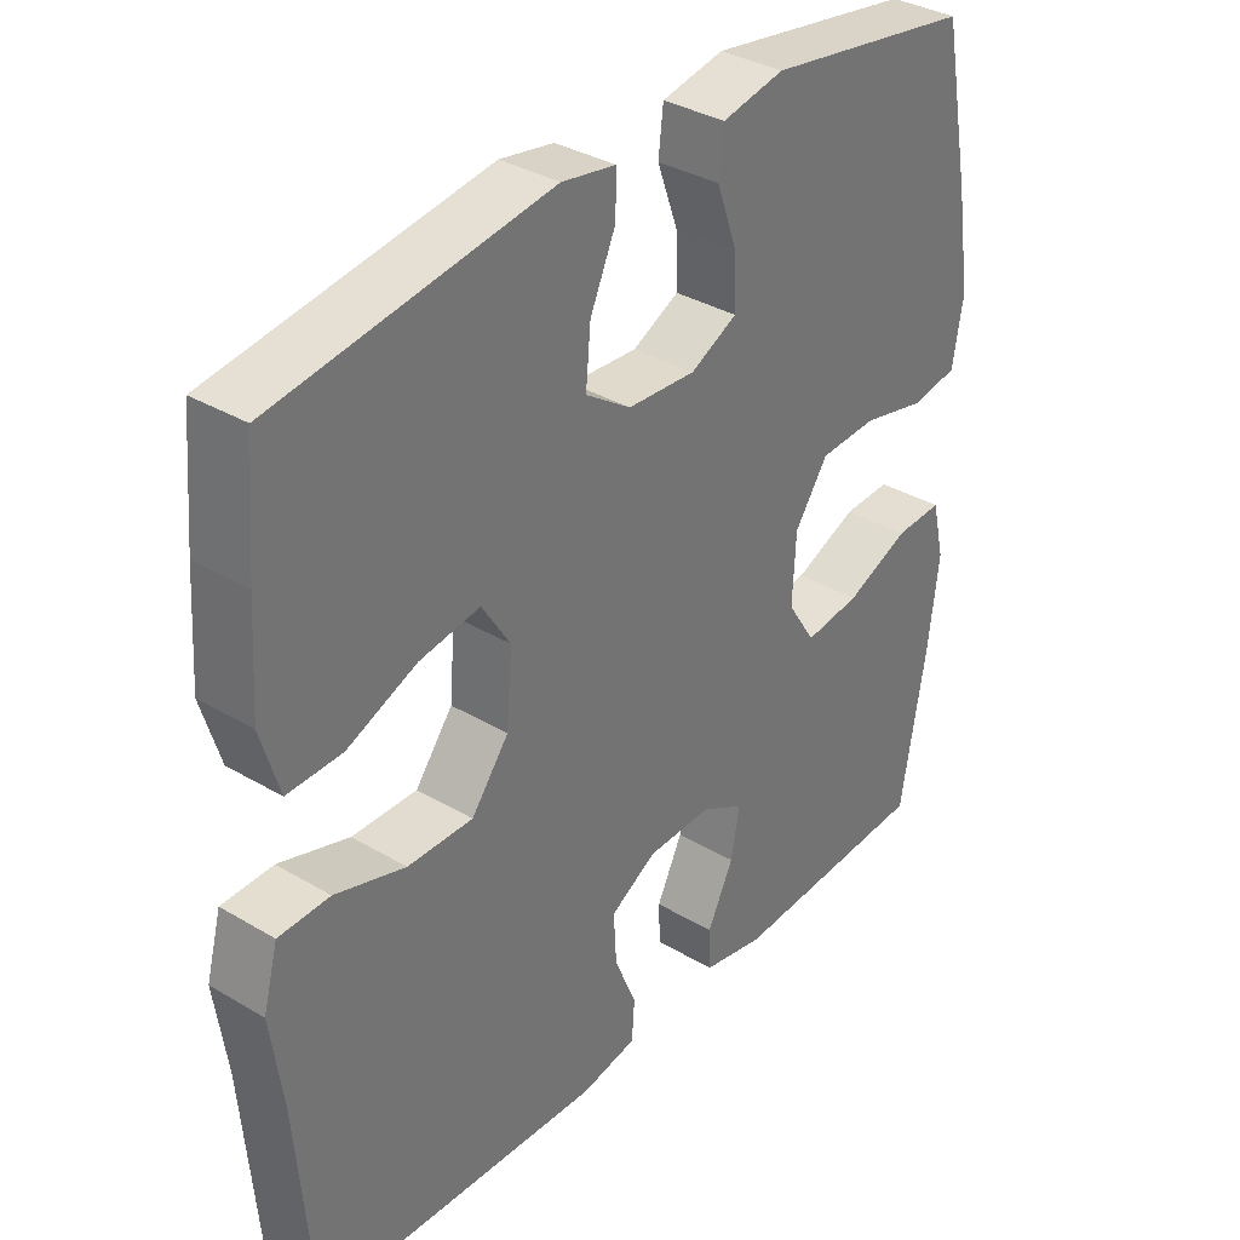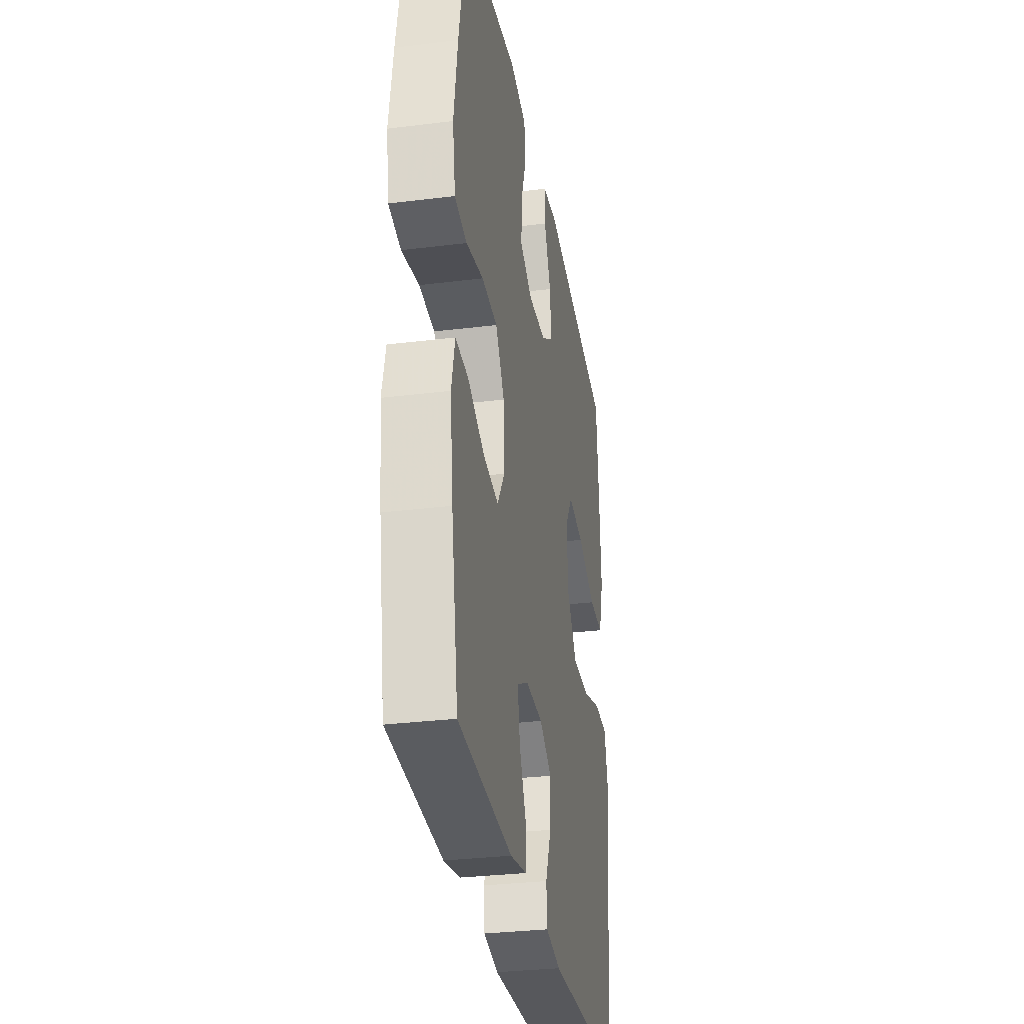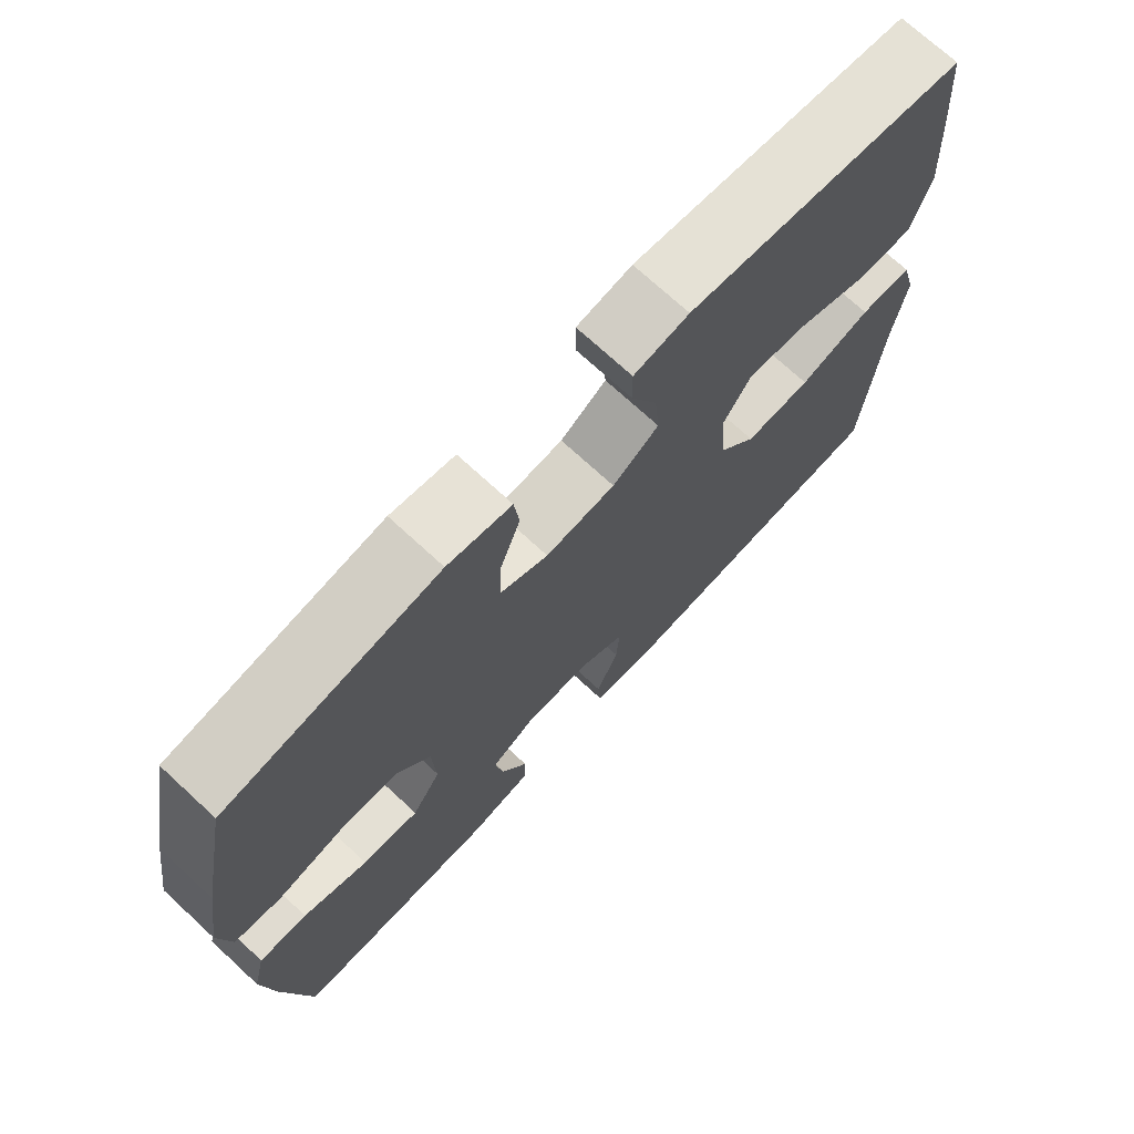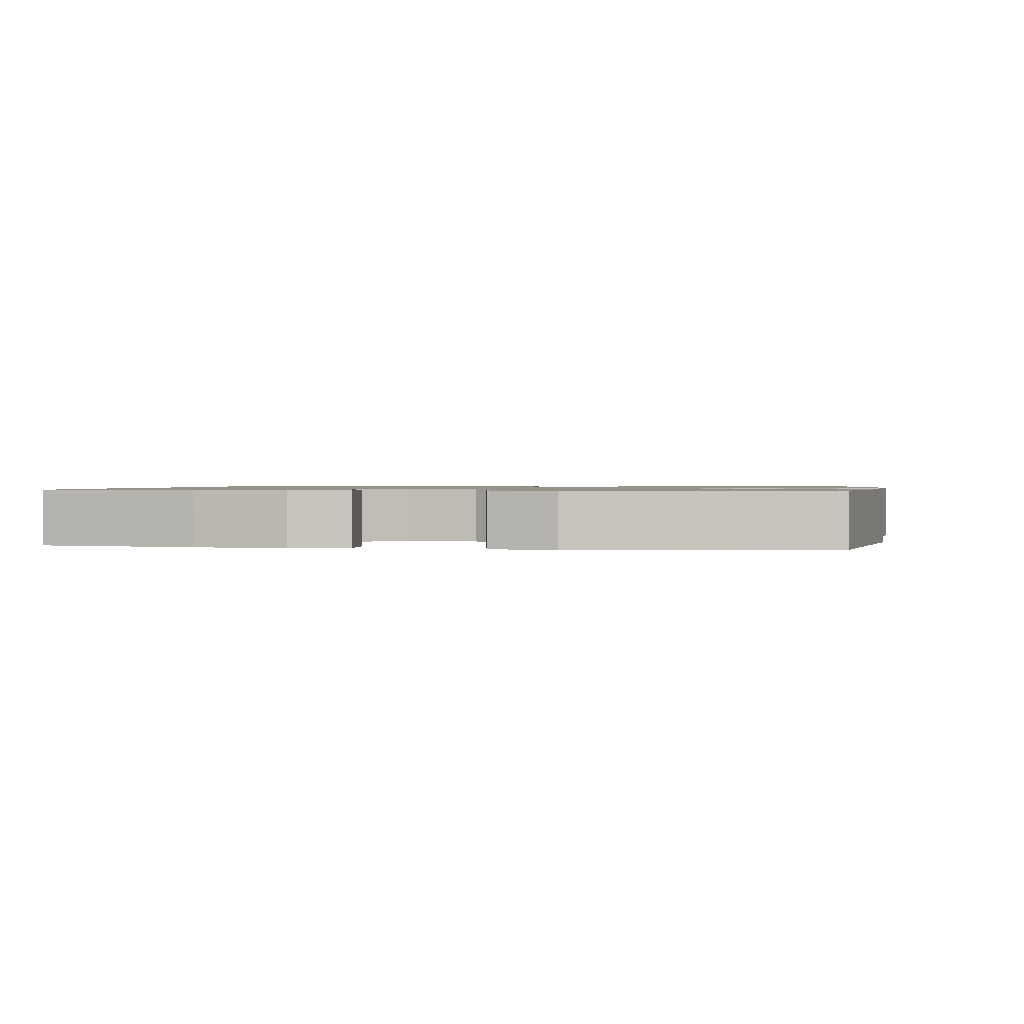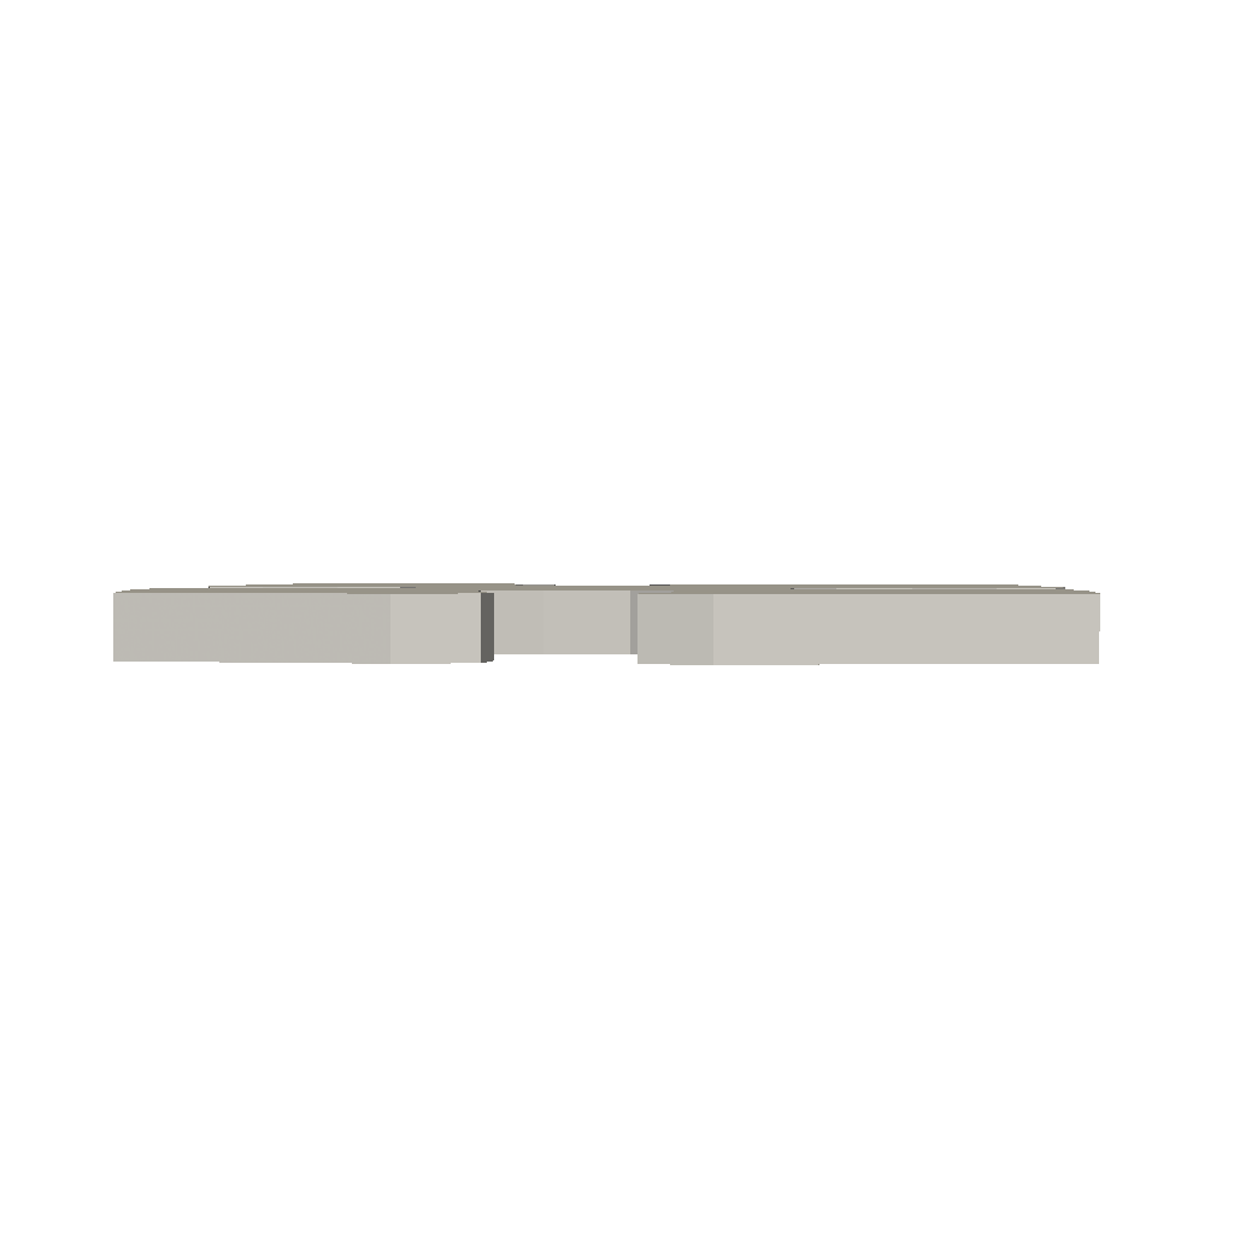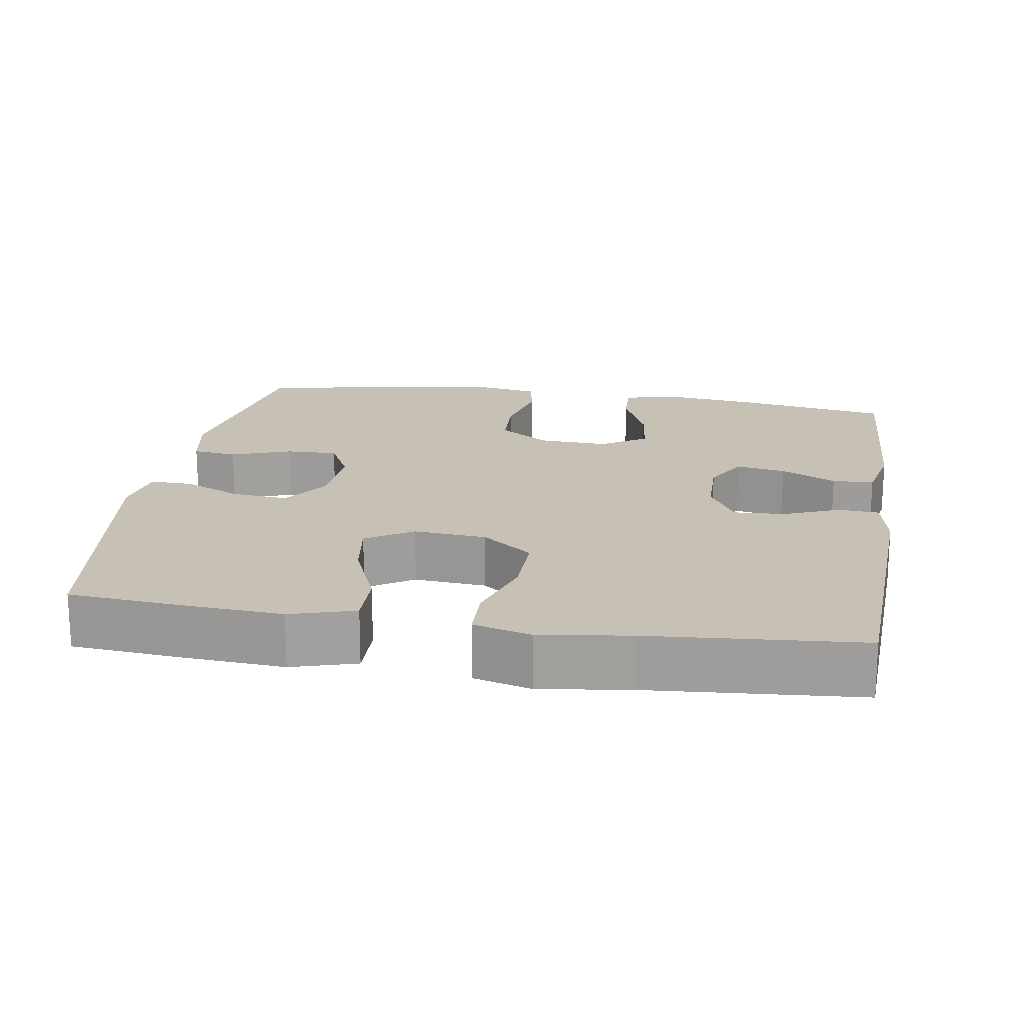
<metadata>
{"format":"obj","ext":"obj","renderer":"f3d","projection":"perspective","resolution":1024,"background":"white","views":[{"elev":34.8,"azim":128.4,"up":"+Z"},{"elev":-31.3,"azim":-80.0,"up":"+Z"},{"elev":72.3,"azim":-47.3,"up":"+Z"},{"elev":1.0,"azim":-81.0,"up":"+Y"},{"elev":1.3,"azim":3.2,"up":"+Y"},{"elev":18.6,"azim":99.2,"up":"+Y"}]}
</metadata>
<code>
v -0.5 0.07 -0.5
v -0.536 0.07 -0.292
v -0.551 0.07 -0.17
v -0.533 0.07 -0.094
v -0.466 0.07 -0.097
v -0.376 0.07 -0.135
v -0.297 0.07 -0.145
v -0.257 0.07 -0.083
v -0.262 0.07 0.011
v -0.309 0.07 0.079
v -0.391 0.07 0.083
v -0.482 0.07 0.062
v -0.546 0.07 0.074
v -0.561 0.07 0.161
v -0.541 0.07 0.29
v -0.5 0.07 0.5
v -0.207 0.07 0.546
v -0.119 0.07 0.528
v -0.112 0.07 0.468
v -0.141 0.07 0.387
v -0.143 0.07 0.317
v -0.077 0.07 0.284
v 0.019 0.07 0.29
v 0.083 0.07 0.333
v 0.076 0.07 0.408
v 0.04 0.07 0.488
v 0.039 0.07 0.545
v 0.115 0.07 0.558
v 0.5 0.07 0.5
v 0.513 0.07 0.35
v 0.522 0.07 0.214
v 0.496 0.07 0.127
v 0.419 0.07 0.129
v 0.32 0.07 0.17
v 0.235 0.07 0.183
v 0.195 0.07 0.12
v 0.203 0.07 0.022
v 0.256 0.07 -0.047
v 0.348 0.07 -0.046
v 0.447 0.07 -0.015
v 0.519 0.07 -0.017
v 0.54 0.07 -0.095
v 0.523 0.07 -0.216
v 0.5 0.07 -0.5
v 0.092 0.07 -0.519
v 0.013 0.07 -0.504
v 0.009 0.07 -0.449
v 0.04 0.07 -0.374
v 0.044 0.07 -0.305
v -0.021 0.07 -0.267
v -0.113 0.07 -0.265
v -0.173 0.07 -0.298
v -0.161 0.07 -0.365
v -0.124 0.07 -0.44
v -0.126 0.07 -0.496
v -0.214 0.07 -0.514
v -0.5 0 -0.5
v -0.536 0 -0.292
v -0.551 0 -0.17
v -0.533 0 -0.094
v -0.466 0 -0.097
v -0.376 0 -0.135
v -0.297 0 -0.145
v -0.257 0 -0.083
v -0.262 0 0.011
v -0.309 0 0.079
v -0.391 0 0.083
v -0.482 0 0.062
v -0.546 0 0.074
v -0.561 0 0.161
v -0.541 0 0.29
v -0.5 0 0.5
v -0.207 0 0.546
v -0.119 0 0.528
v -0.112 0 0.468
v -0.141 0 0.387
v -0.143 0 0.317
v -0.077 0 0.284
v 0.019 0 0.29
v 0.083 0 0.333
v 0.076 0 0.408
v 0.04 0 0.488
v 0.039 0 0.545
v 0.115 0 0.558
v 0.5 0 0.5
v 0.513 0 0.35
v 0.522 0 0.214
v 0.496 0 0.127
v 0.419 0 0.129
v 0.32 0 0.17
v 0.235 0 0.183
v 0.195 0 0.12
v 0.203 0 0.022
v 0.256 0 -0.047
v 0.348 0 -0.046
v 0.447 0 -0.015
v 0.519 0 -0.017
v 0.54 0 -0.095
v 0.523 0 -0.216
v 0.5 0 -0.5
v 0.092 0 -0.519
v 0.013 0 -0.504
v 0.009 0 -0.449
v 0.04 0 -0.374
v 0.044 0 -0.305
v -0.021 0 -0.267
v -0.113 0 -0.265
v -0.173 0 -0.298
v -0.161 0 -0.365
v -0.124 0 -0.44
v -0.126 0 -0.496
v -0.214 0 -0.514
f 53 54 55 56
f 52 53 56 1
f 45 46 47 48
f 43 44 45 48
f 43 48 49
f 42 43 49 50
f 39 40 41 42
f 38 39 42 50
f 31 32 33 34
f 31 34 35
f 30 31 35
f 29 30 35
f 28 29 35
f 25 26 27 28
f 24 25 28 35
f 23 24 35 36
f 17 18 19 20
f 17 20 21
f 16 17 21
f 15 16 21
f 14 15 21 22
f 11 12 13 14
f 10 11 14 22
f 3 4 5 6
f 3 6 7
f 52 1 2 3
f 51 52 3 7
f 37 38 50 51
f 9 10 22 23
f 8 9 23 36
f 36 37 51
f 7 8 36 51
f 112 111 110 109
f 57 112 109 108
f 104 103 102 101
f 104 101 100 99
f 105 104 99
f 106 105 99 98
f 98 97 96 95
f 106 98 95 94
f 90 89 88 87
f 91 90 87
f 91 87 86
f 91 86 85
f 91 85 84
f 84 83 82 81
f 91 84 81 80
f 92 91 80 79
f 76 75 74 73
f 77 76 73
f 77 73 72
f 77 72 71
f 78 77 71 70
f 70 69 68 67
f 78 70 67 66
f 62 61 60 59
f 63 62 59
f 59 58 57 108
f 63 59 108 107
f 107 106 94 93
f 79 78 66 65
f 92 79 65 64
f 107 93 92
f 107 92 64 63
f 1 57 58 2
f 2 58 59 3
f 3 59 60 4
f 4 60 61 5
f 5 61 62 6
f 6 62 63 7
f 7 63 64 8
f 8 64 65 9
f 9 65 66 10
f 10 66 67 11
f 11 67 68 12
f 12 68 69 13
f 13 69 70 14
f 14 70 71 15
f 15 71 72 16
f 16 72 73 17
f 17 73 74 18
f 18 74 75 19
f 19 75 76 20
f 20 76 77 21
f 21 77 78 22
f 22 78 79 23
f 23 79 80 24
f 24 80 81 25
f 25 81 82 26
f 26 82 83 27
f 27 83 84 28
f 28 84 85 29
f 29 85 86 30
f 30 86 87 31
f 31 87 88 32
f 32 88 89 33
f 33 89 90 34
f 34 90 91 35
f 35 91 92 36
f 36 92 93 37
f 37 93 94 38
f 38 94 95 39
f 39 95 96 40
f 40 96 97 41
f 41 97 98 42
f 42 98 99 43
f 43 99 100 44
f 44 100 101 45
f 45 101 102 46
f 46 102 103 47
f 47 103 104 48
f 48 104 105 49
f 49 105 106 50
f 50 106 107 51
f 51 107 108 52
f 52 108 109 53
f 53 109 110 54
f 54 110 111 55
f 55 111 112 56
f 56 112 57 1

</code>
